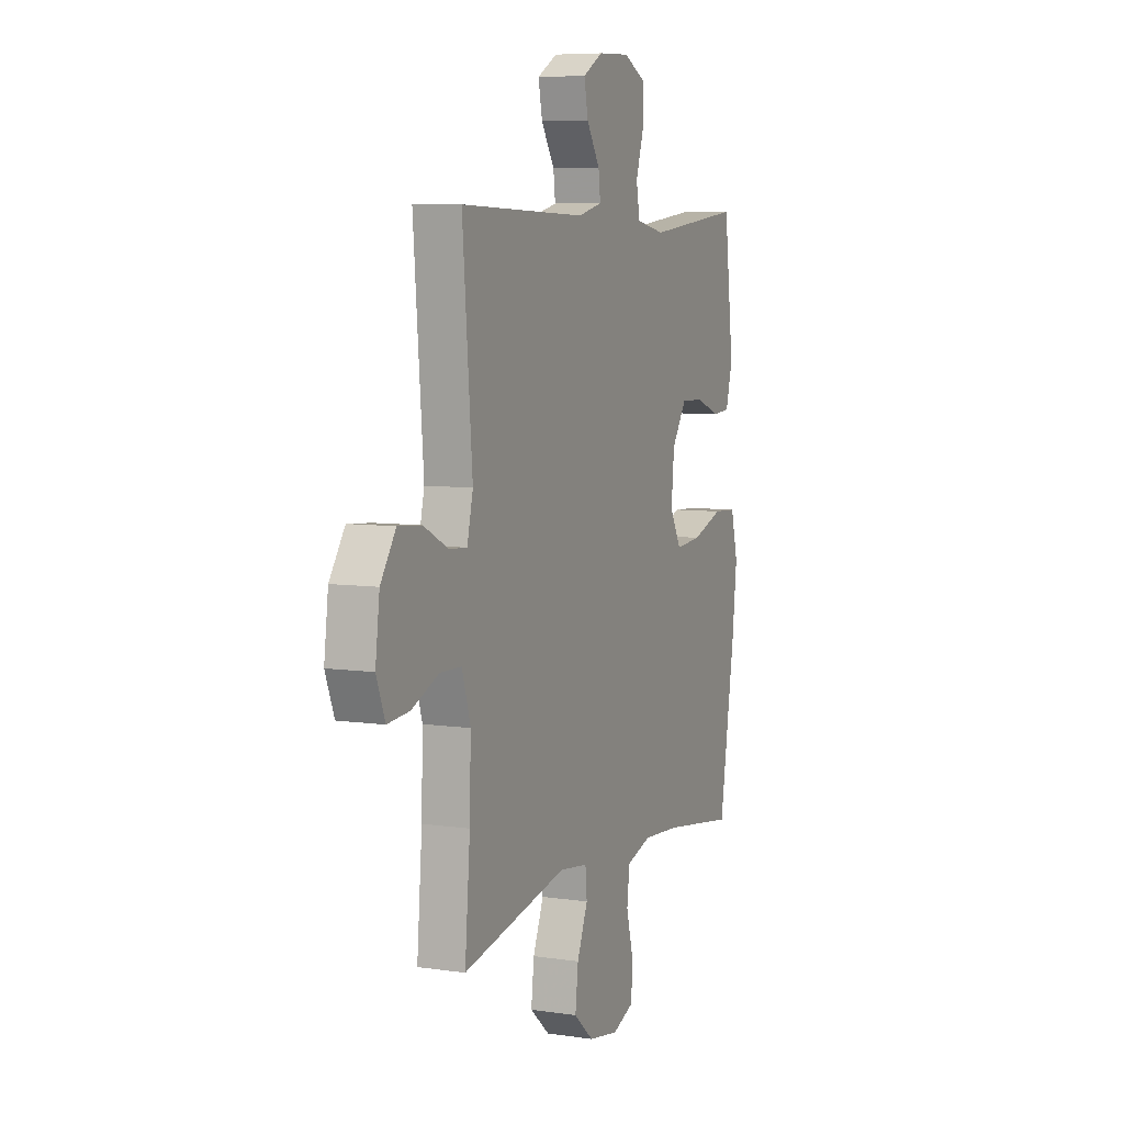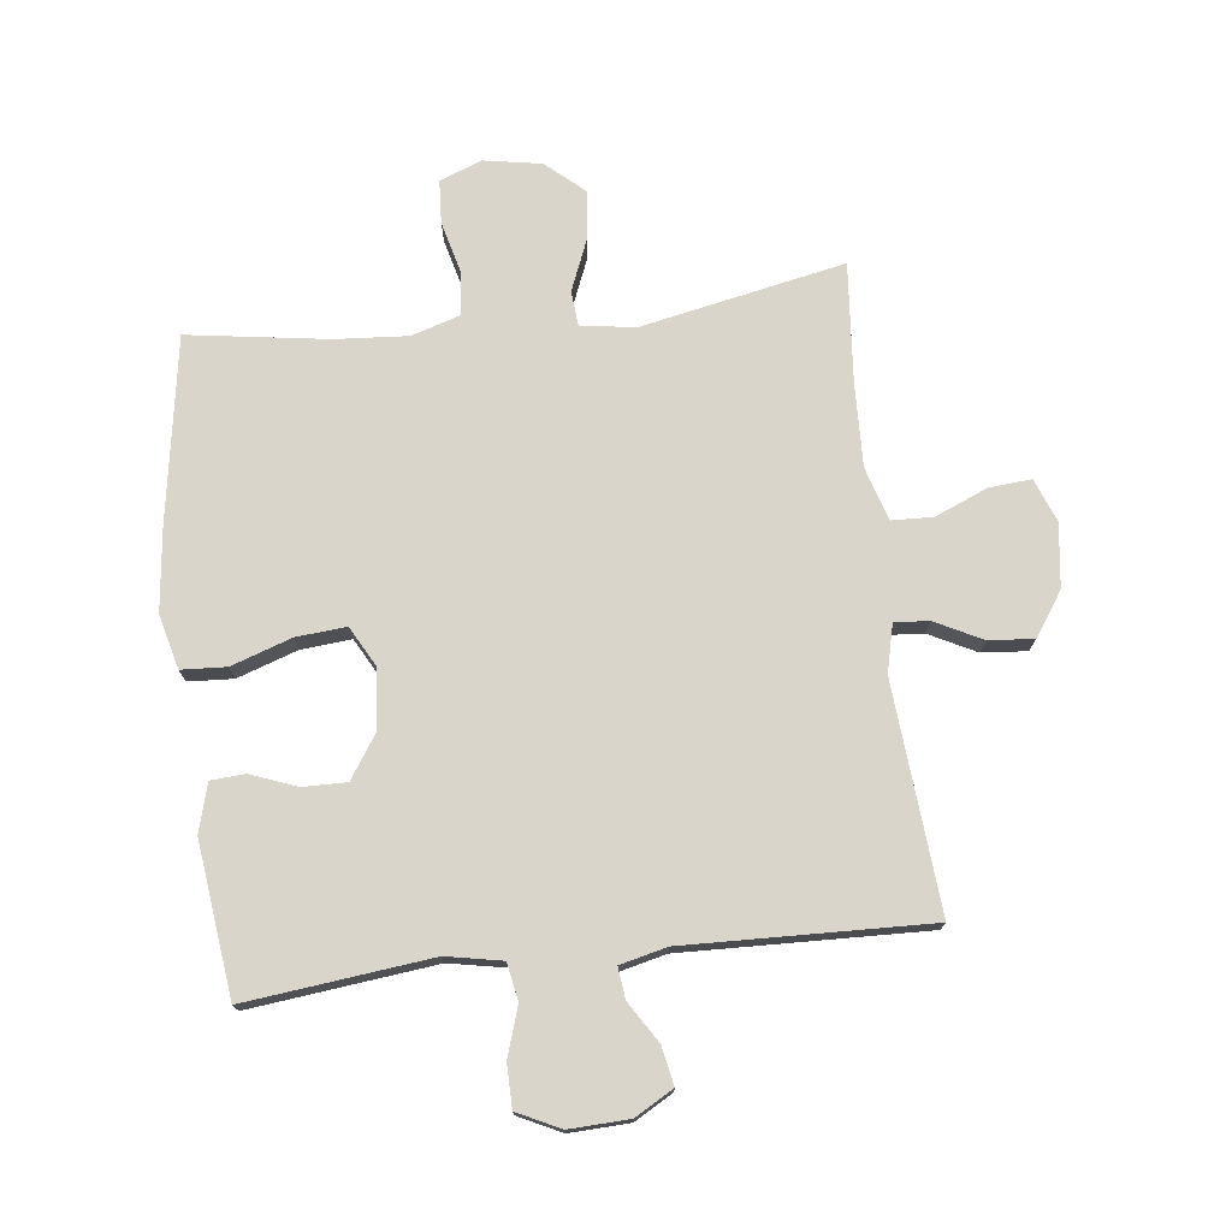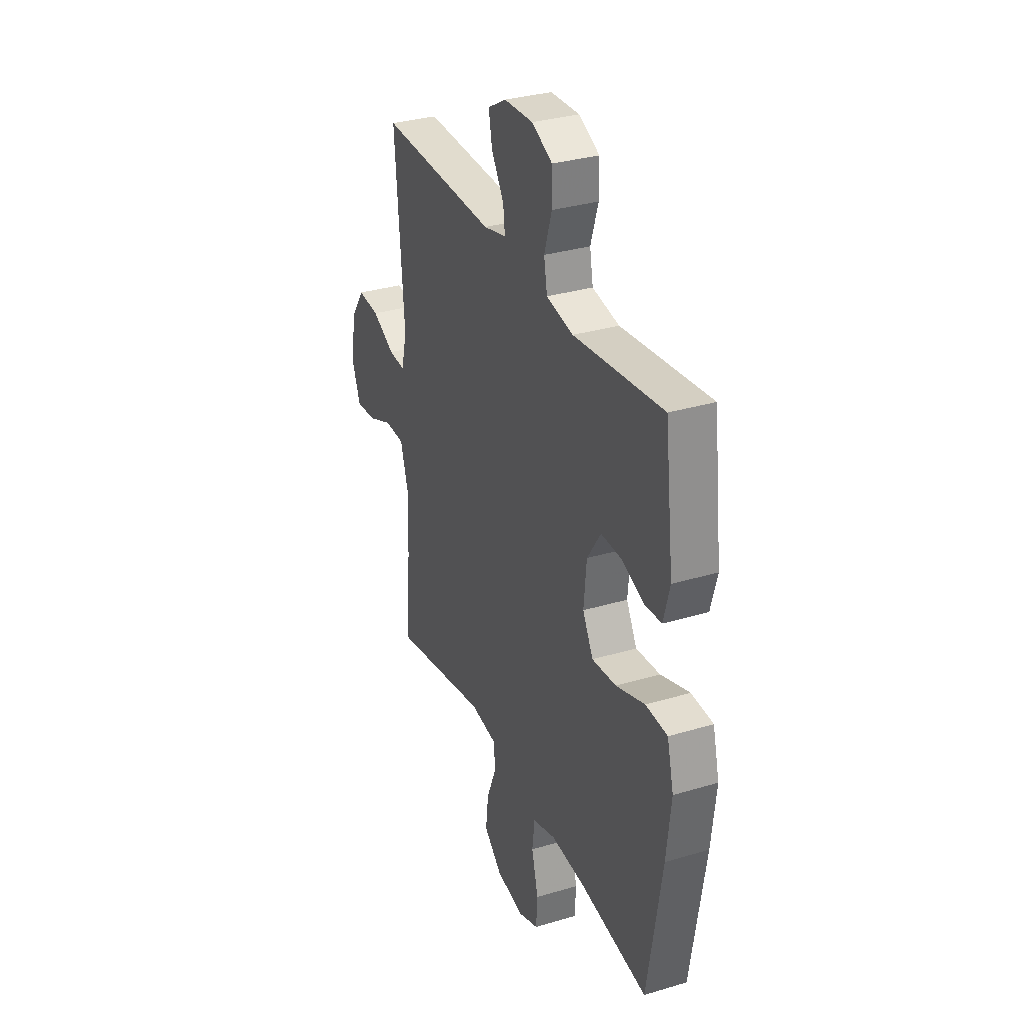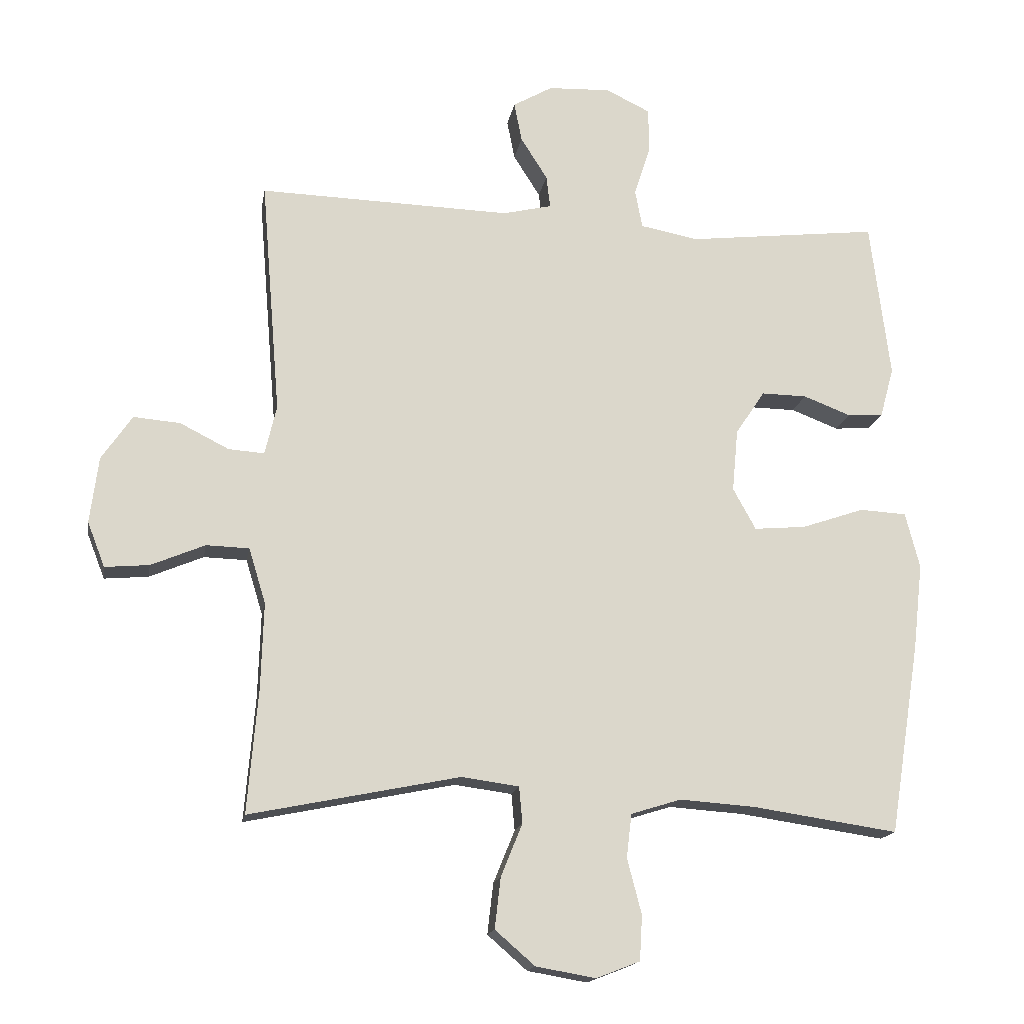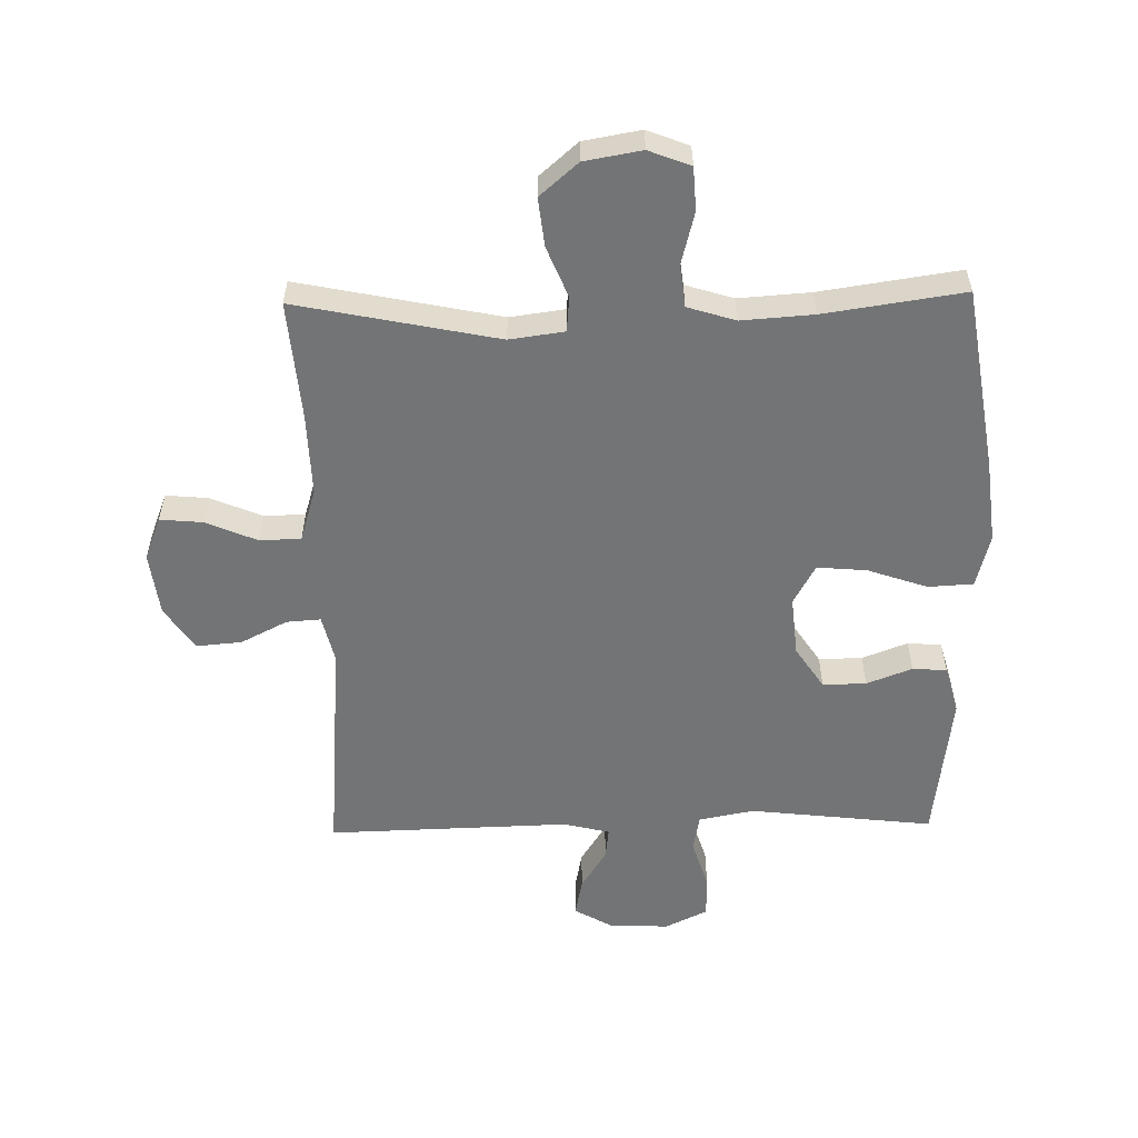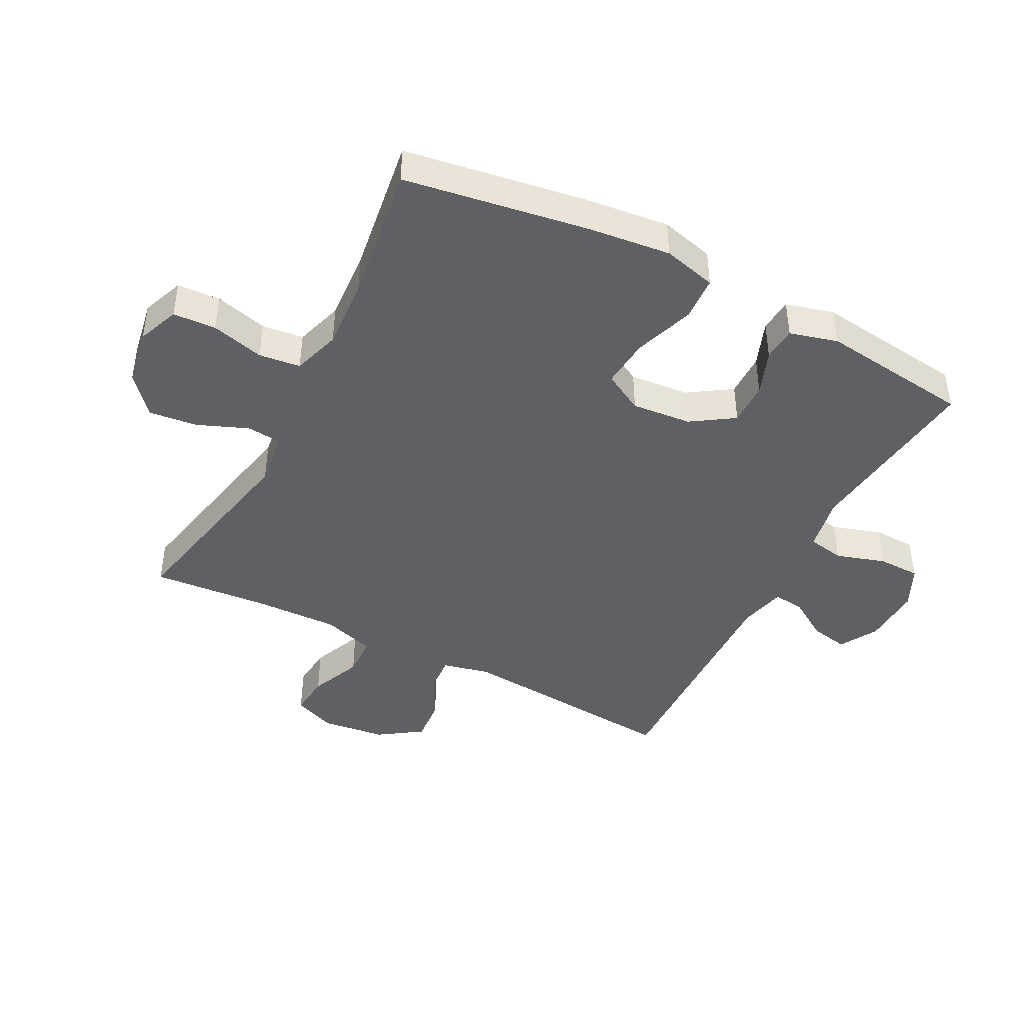
<metadata>
{"format":"obj","ext":"obj","renderer":"f3d","projection":"perspective","resolution":1024,"background":"white","views":[{"elev":7.0,"azim":113.1,"up":"+Z"},{"elev":74.5,"azim":-6.6,"up":"+Y"},{"elev":32.3,"azim":-112.7,"up":"+Z"},{"elev":-16.3,"azim":170.4,"up":"+Z"},{"elev":-56.1,"azim":-178.9,"up":"+Y"},{"elev":-43.5,"azim":-117.5,"up":"+Y"}]}
</metadata>
<code>
v 0.5 0.07 -0.5
v 0.177 0.07 -0.434
v 0.089 0.07 -0.446
v 0.084 0.07 -0.502
v 0.117 0.07 -0.583
v 0.126 0.07 -0.661
v 0.065 0.07 -0.714
v -0.027 0.07 -0.73
v -0.094 0.07 -0.704
v -0.098 0.07 -0.635
v -0.076 0.07 -0.55
v -0.084 0.07 -0.483
v -0.161 0.07 -0.459
v -0.276 0.07 -0.467
v -0.5 0.07 -0.5
v -0.547 0.07 -0.205
v -0.562 0.07 -0.073
v -0.54 0.07 0.013
v -0.468 0.07 0.017
v -0.372 0.07 -0.016
v -0.292 0.07 -0.023
v -0.257 0.07 0.041
v -0.266 0.07 0.137
v -0.311 0.07 0.205
v -0.381 0.07 0.204
v -0.454 0.07 0.176
v -0.509 0.07 0.18
v -0.53 0.07 0.257
v -0.5 0.07 0.5
v -0.205 0.07 0.466
v -0.116 0.07 0.483
v -0.105 0.07 0.542
v -0.13 0.07 0.621
v -0.129 0.07 0.689
v -0.061 0.07 0.722
v 0.035 0.07 0.718
v 0.096 0.07 0.683
v 0.084 0.07 0.622
v 0.043 0.07 0.557
v 0.037 0.07 0.507
v 0.112 0.07 0.489
v 0.5 0.07 0.5
v 0.47 0.07 0.137
v 0.488 0.07 0.061
v 0.543 0.07 0.065
v 0.618 0.07 0.103
v 0.69 0.07 0.109
v 0.737 0.07 0.04
v 0.75 0.07 -0.062
v 0.723 0.07 -0.131
v 0.655 0.07 -0.125
v 0.572 0.07 -0.09
v 0.506 0.07 -0.092
v 0.48 0.07 -0.177
v 0.484 0.07 -0.31
v 0.5 0 -0.5
v 0.177 0 -0.434
v 0.089 0 -0.446
v 0.084 0 -0.502
v 0.117 0 -0.583
v 0.126 0 -0.661
v 0.065 0 -0.714
v -0.027 0 -0.73
v -0.094 0 -0.704
v -0.098 0 -0.635
v -0.076 0 -0.55
v -0.084 0 -0.483
v -0.161 0 -0.459
v -0.276 0 -0.467
v -0.5 0 -0.5
v -0.547 0 -0.205
v -0.562 0 -0.073
v -0.54 0 0.013
v -0.468 0 0.017
v -0.372 0 -0.016
v -0.292 0 -0.023
v -0.257 0 0.041
v -0.266 0 0.137
v -0.311 0 0.205
v -0.381 0 0.204
v -0.454 0 0.176
v -0.509 0 0.18
v -0.53 0 0.257
v -0.5 0 0.5
v -0.205 0 0.466
v -0.116 0 0.483
v -0.105 0 0.542
v -0.13 0 0.621
v -0.129 0 0.689
v -0.061 0 0.722
v 0.035 0 0.718
v 0.096 0 0.683
v 0.084 0 0.622
v 0.043 0 0.557
v 0.037 0 0.507
v 0.112 0 0.489
v 0.5 0 0.5
v 0.47 0 0.137
v 0.488 0 0.061
v 0.543 0 0.065
v 0.618 0 0.103
v 0.69 0 0.109
v 0.737 0 0.04
v 0.75 0 -0.062
v 0.723 0 -0.131
v 0.655 0 -0.125
v 0.572 0 -0.09
v 0.506 0 -0.092
v 0.48 0 -0.177
v 0.484 0 -0.31
f 49 50 51 52
f 49 52 53
f 48 49 53
f 45 46 47 48
f 44 45 48 53
f 43 44 53 54
f 41 42 43
f 40 41 43 54
f 36 37 38 39
f 36 39 40
f 35 36 40
f 32 33 34 35
f 31 32 35 40
f 30 31 40 54
f 25 26 27 28
f 24 25 28 29
f 23 24 29 30
f 17 18 19 20
f 17 20 21
f 14 15 16 17
f 13 14 17 21
f 12 13 21 22
f 8 9 10 11
f 8 11 12
f 7 8 12
f 4 5 6 7
f 3 4 7 12
f 55 1 2
f 55 2 3
f 23 30 54 55
f 22 23 55
f 3 12 22 55
f 107 106 105 104
f 108 107 104
f 108 104 103
f 103 102 101 100
f 108 103 100 99
f 109 108 99 98
f 98 97 96
f 109 98 96 95
f 94 93 92 91
f 95 94 91
f 95 91 90
f 90 89 88 87
f 95 90 87 86
f 109 95 86 85
f 83 82 81 80
f 84 83 80 79
f 85 84 79 78
f 75 74 73 72
f 76 75 72
f 72 71 70 69
f 76 72 69 68
f 77 76 68 67
f 66 65 64 63
f 67 66 63
f 67 63 62
f 62 61 60 59
f 67 62 59 58
f 57 56 110
f 58 57 110
f 110 109 85 78
f 110 78 77
f 110 77 67 58
f 1 56 57 2
f 2 57 58 3
f 3 58 59 4
f 4 59 60 5
f 5 60 61 6
f 6 61 62 7
f 7 62 63 8
f 8 63 64 9
f 9 64 65 10
f 10 65 66 11
f 11 66 67 12
f 12 67 68 13
f 13 68 69 14
f 14 69 70 15
f 15 70 71 16
f 16 71 72 17
f 17 72 73 18
f 18 73 74 19
f 19 74 75 20
f 20 75 76 21
f 21 76 77 22
f 22 77 78 23
f 23 78 79 24
f 24 79 80 25
f 25 80 81 26
f 26 81 82 27
f 27 82 83 28
f 28 83 84 29
f 29 84 85 30
f 30 85 86 31
f 31 86 87 32
f 32 87 88 33
f 33 88 89 34
f 34 89 90 35
f 35 90 91 36
f 36 91 92 37
f 37 92 93 38
f 38 93 94 39
f 39 94 95 40
f 40 95 96 41
f 41 96 97 42
f 42 97 98 43
f 43 98 99 44
f 44 99 100 45
f 45 100 101 46
f 46 101 102 47
f 47 102 103 48
f 48 103 104 49
f 49 104 105 50
f 50 105 106 51
f 51 106 107 52
f 52 107 108 53
f 53 108 109 54
f 54 109 110 55
f 55 110 56 1

</code>
